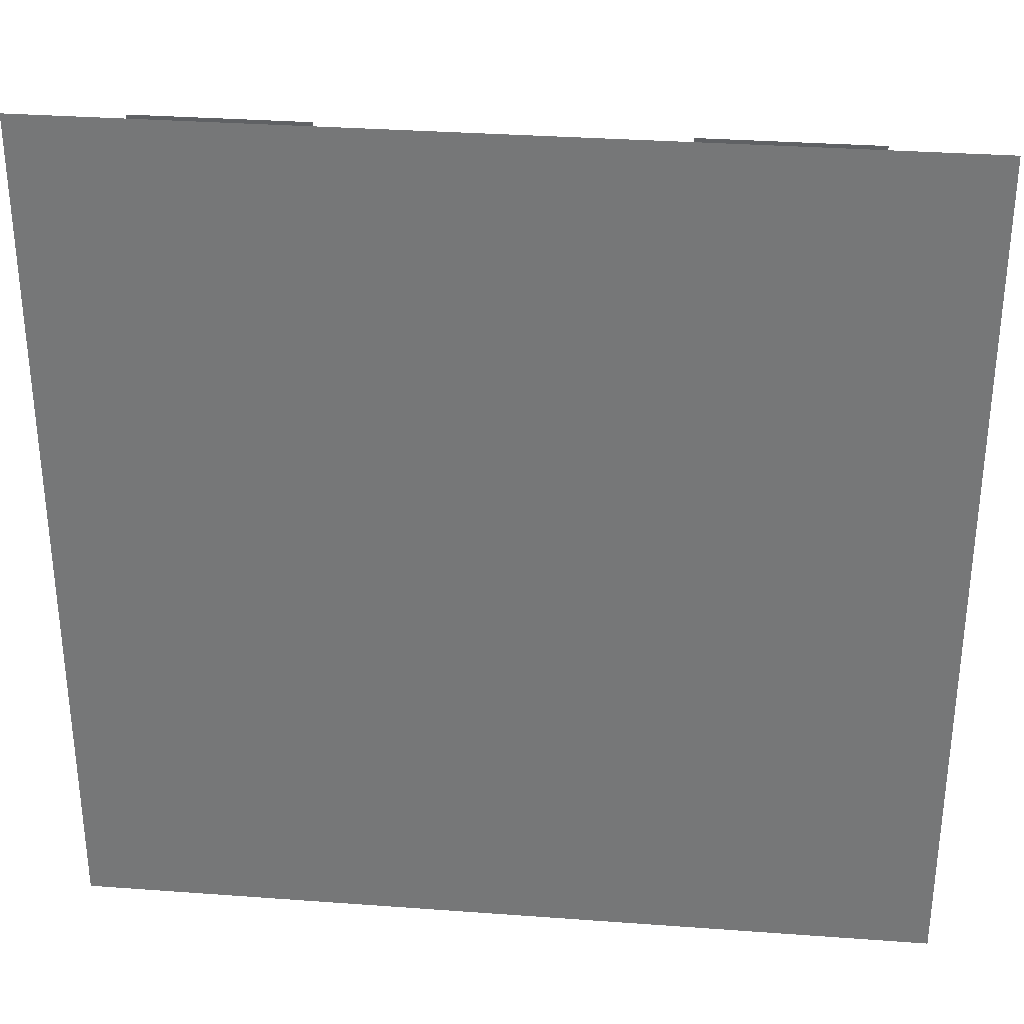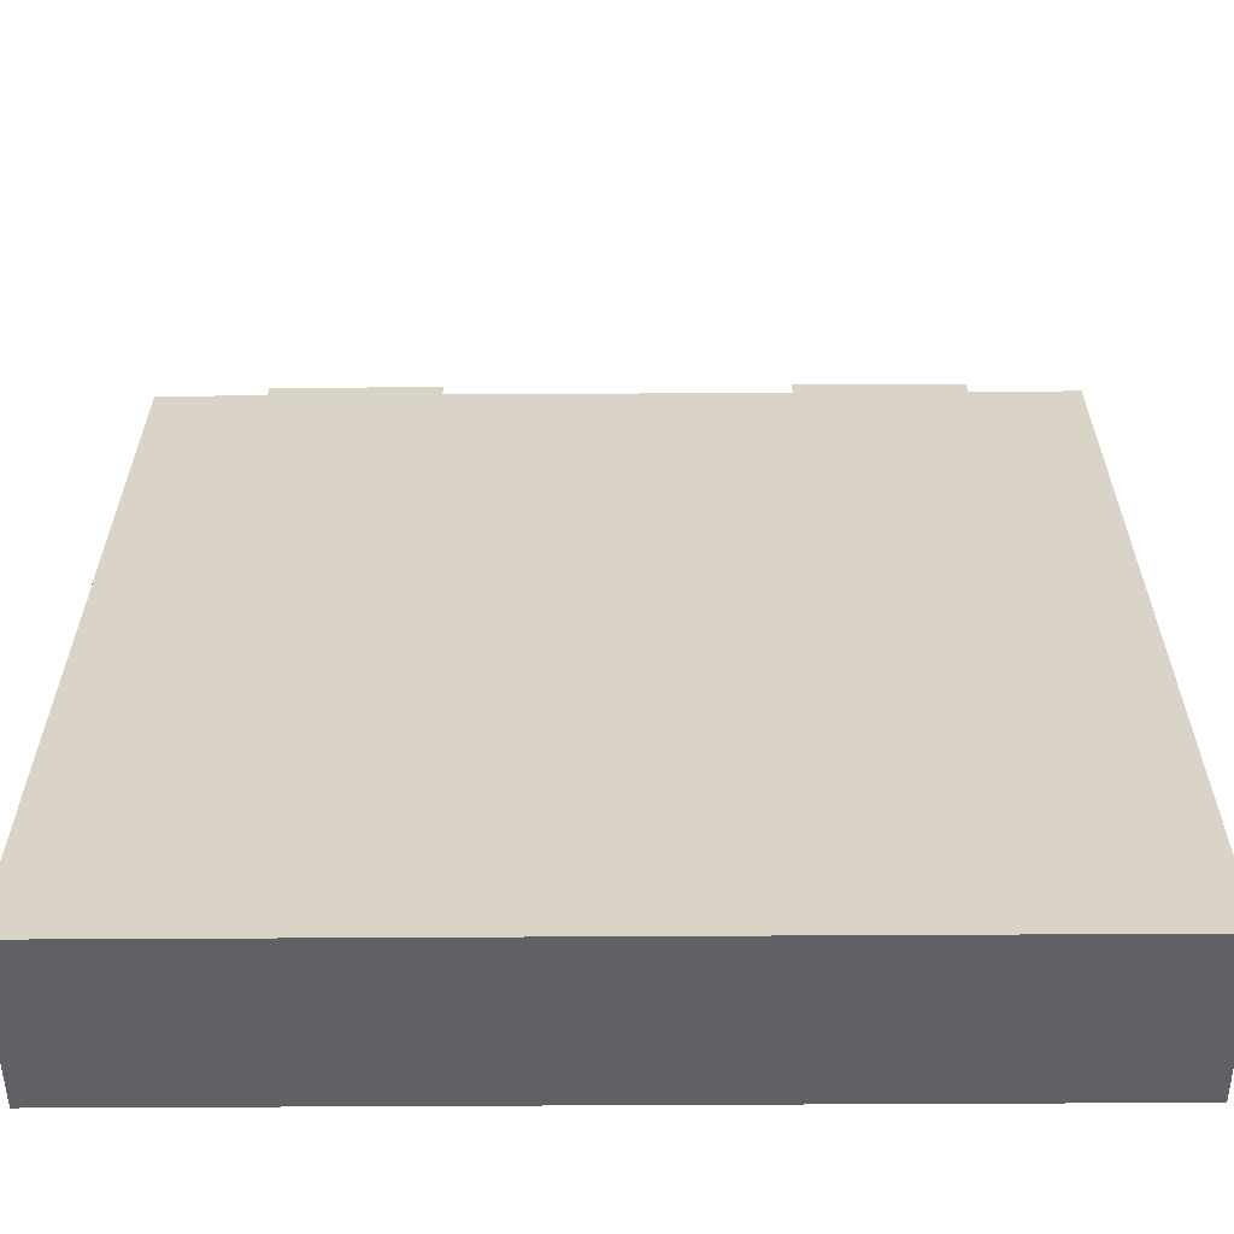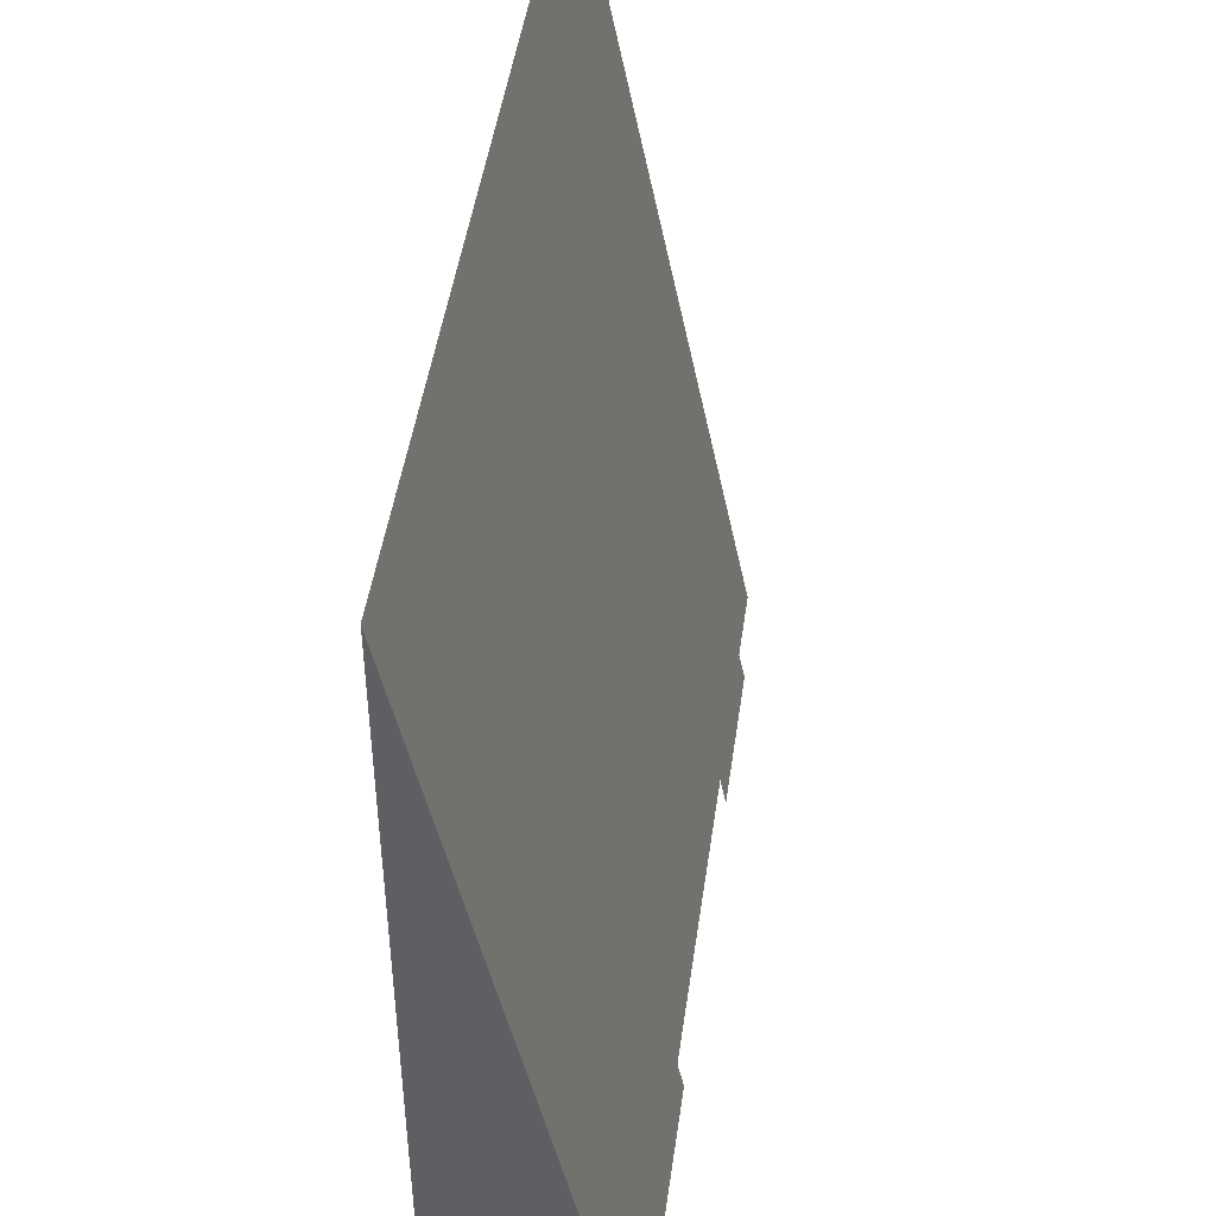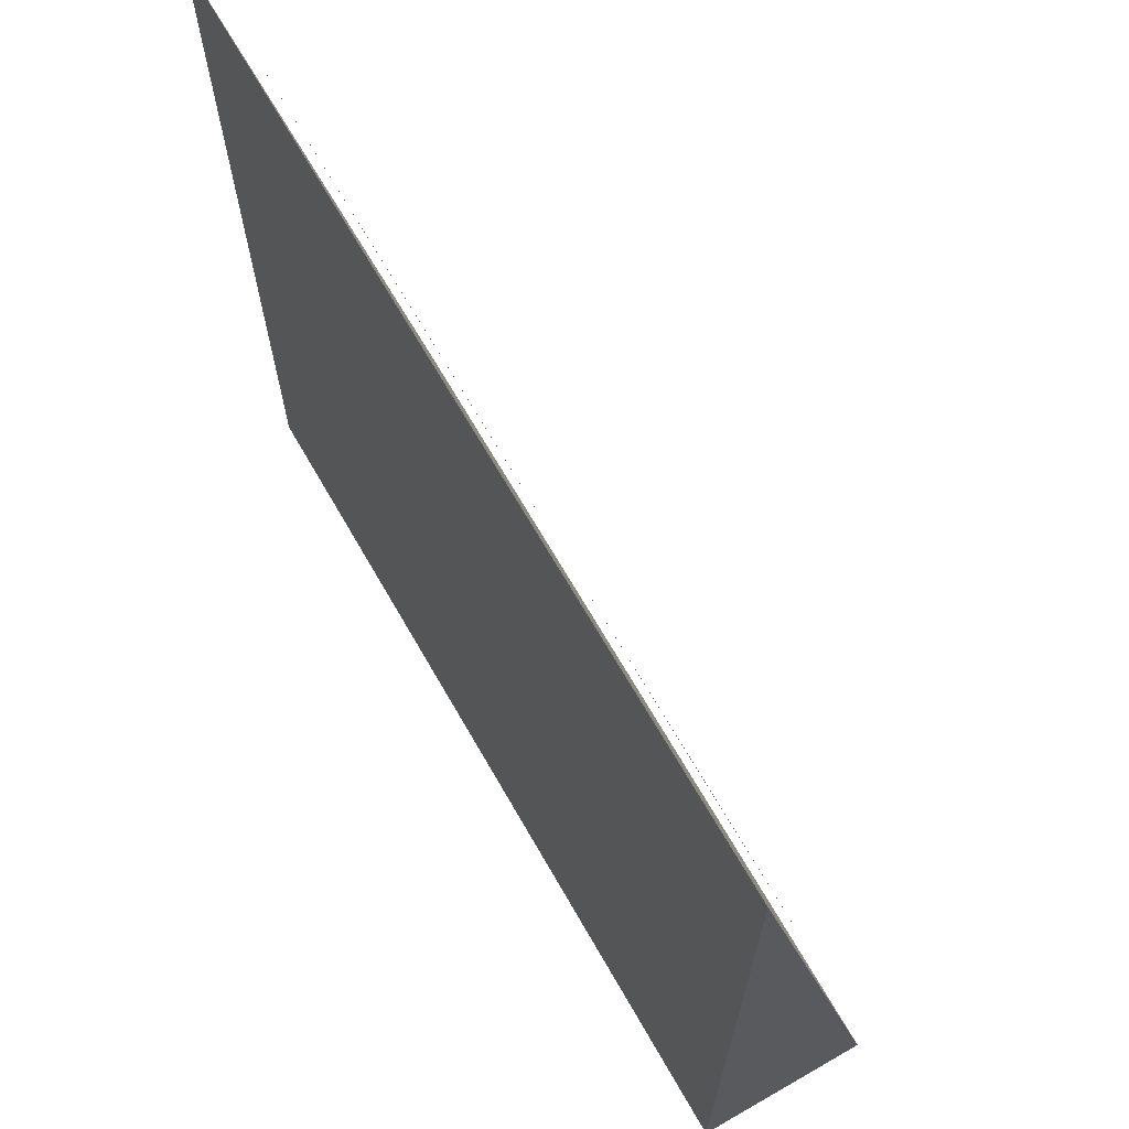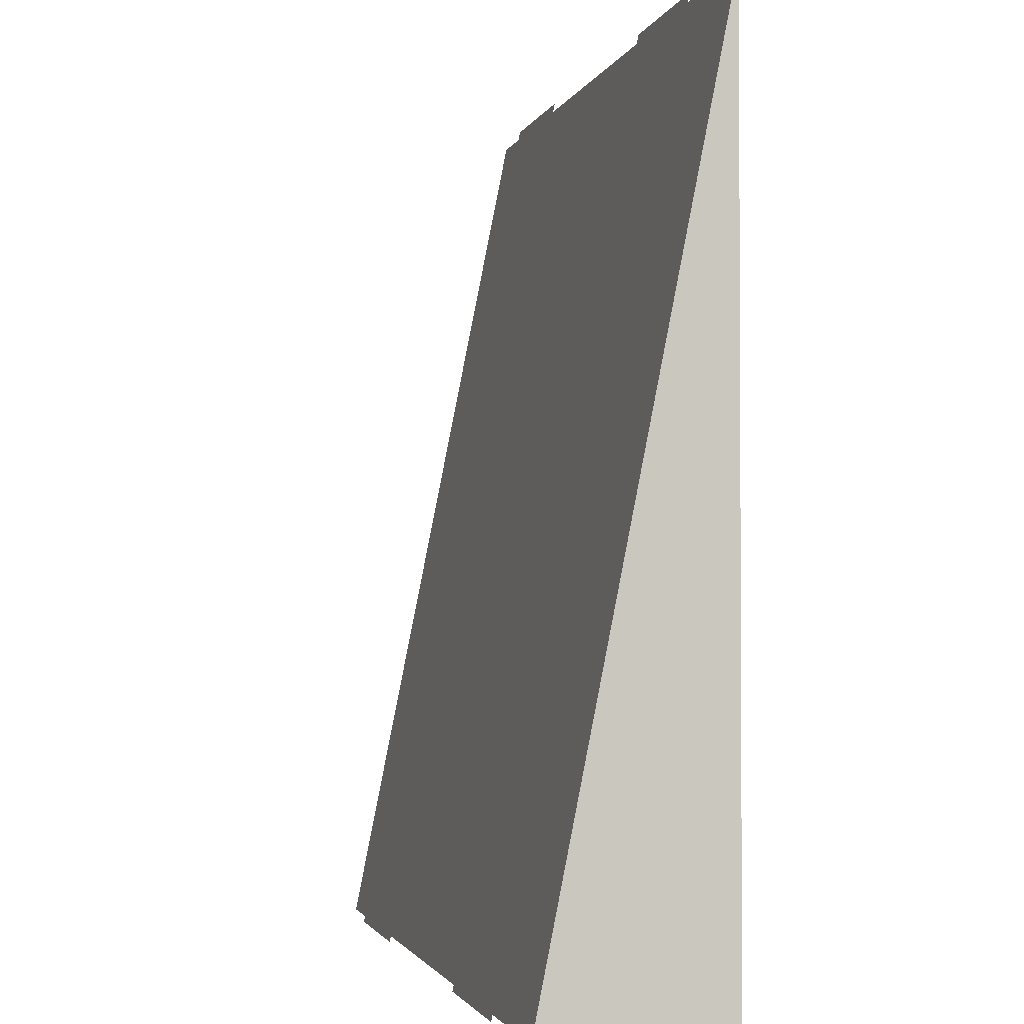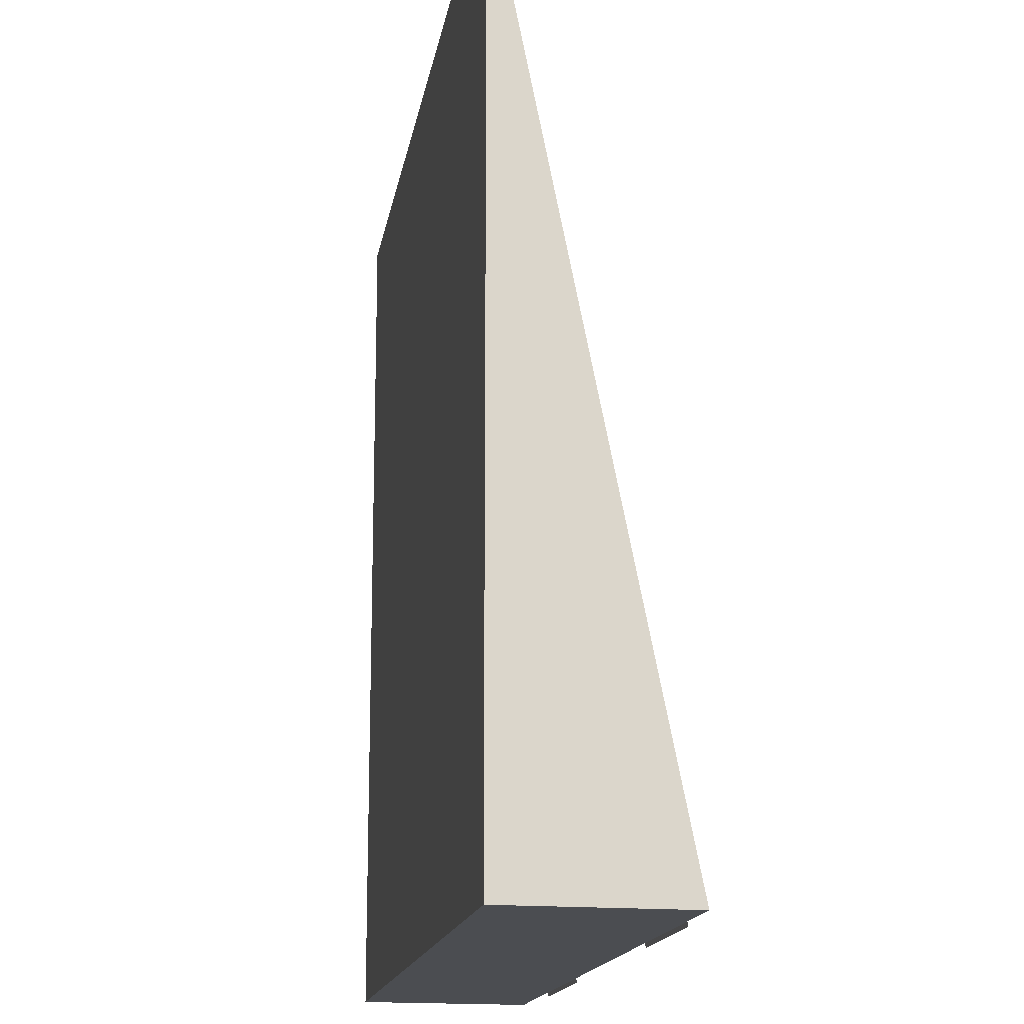
<metadata>
{"format":"obj","ext":"obj","renderer":"f3d","projection":"perspective","resolution":1024,"background":"white","views":[{"elev":32.1,"azim":5.9,"up":"+Z"},{"elev":-50.0,"azim":-179.6,"up":"+Z"},{"elev":47.1,"azim":98.1,"up":"+Z"},{"elev":68.3,"azim":60.1,"up":"+Z"},{"elev":-2.0,"azim":-102.7,"up":"+Z"},{"elev":-16.0,"azim":80.9,"up":"+Z"}]}
</metadata>
<code>
v 0.875 0.01 1
v 0.6875 0.01 1
v 0.3125 0.01 1
v 0.125 0.01 1
v 0.6875 0.21 0
v 0.875 0.21 0
v 0.125 0.21 0
v 0.3125 0.21 0
v 1 0 1
v 0 0 1
v 1 0 0.001003
v 0 0 0.001003
v 1 0.2 0
v 0 0.2 0
f 1 6 5 2
f 3 8 7 4
f 10 12 11 9
f 14 10 9 13
f 9 11 13
f 12 10 14
f 11 12 14 13

</code>
